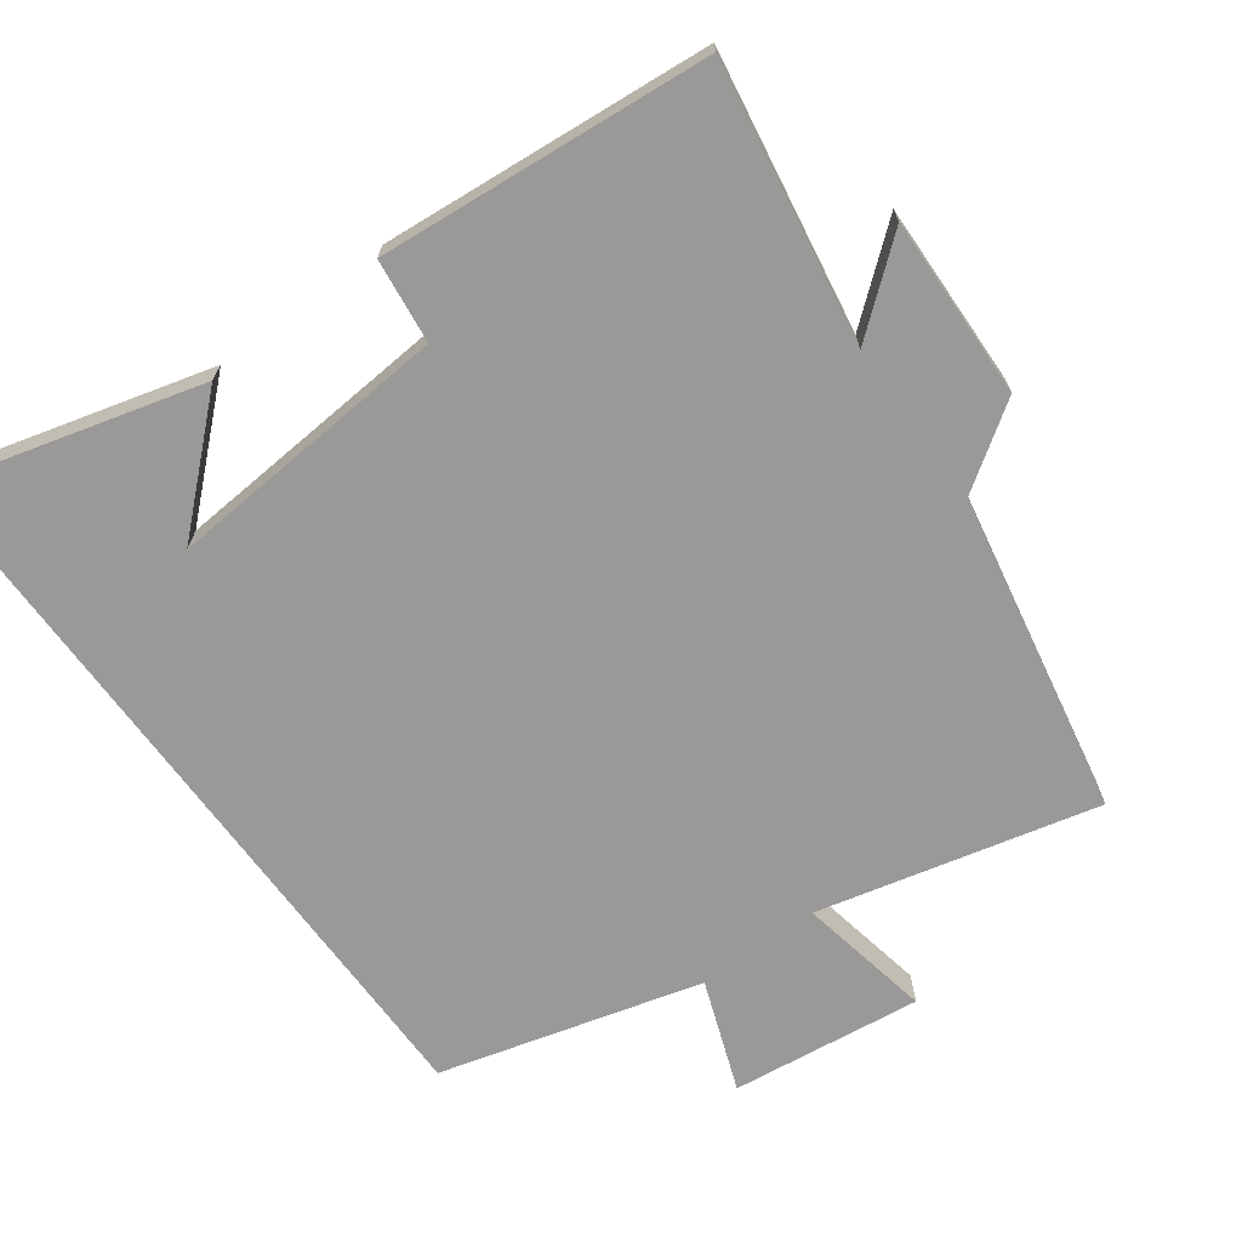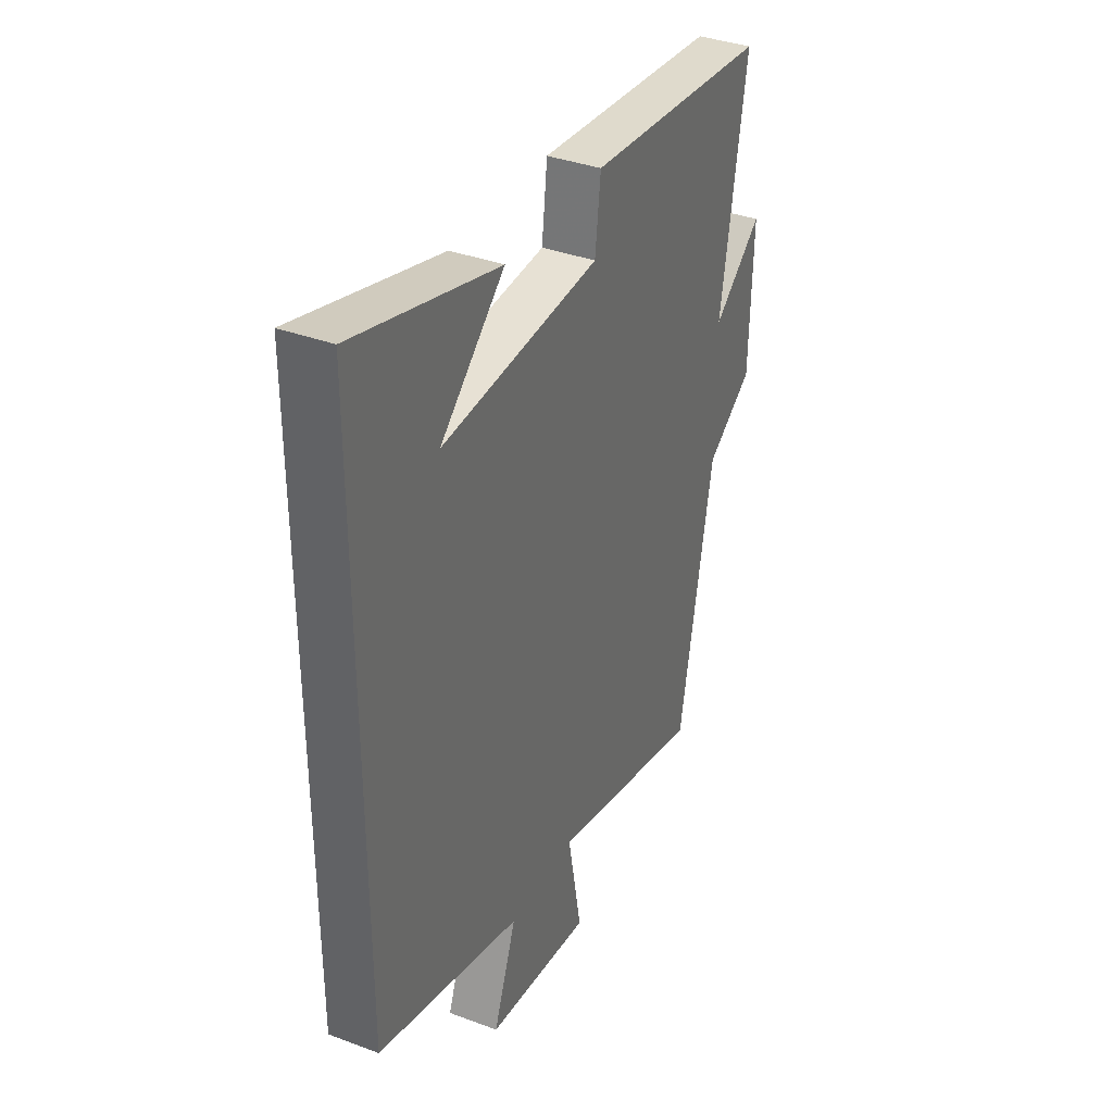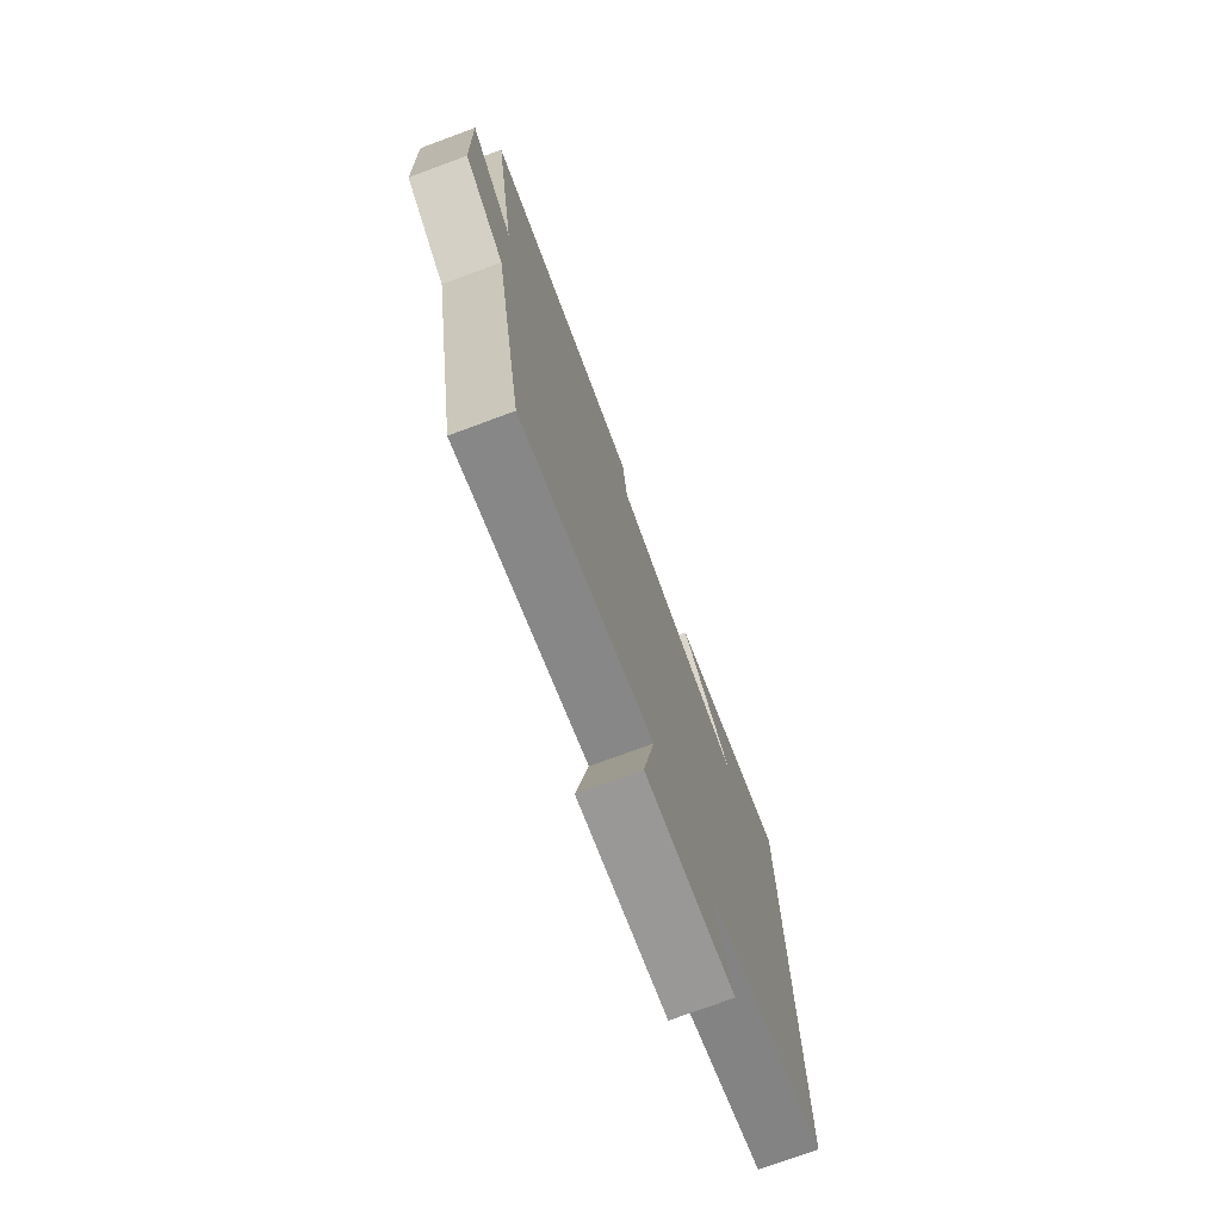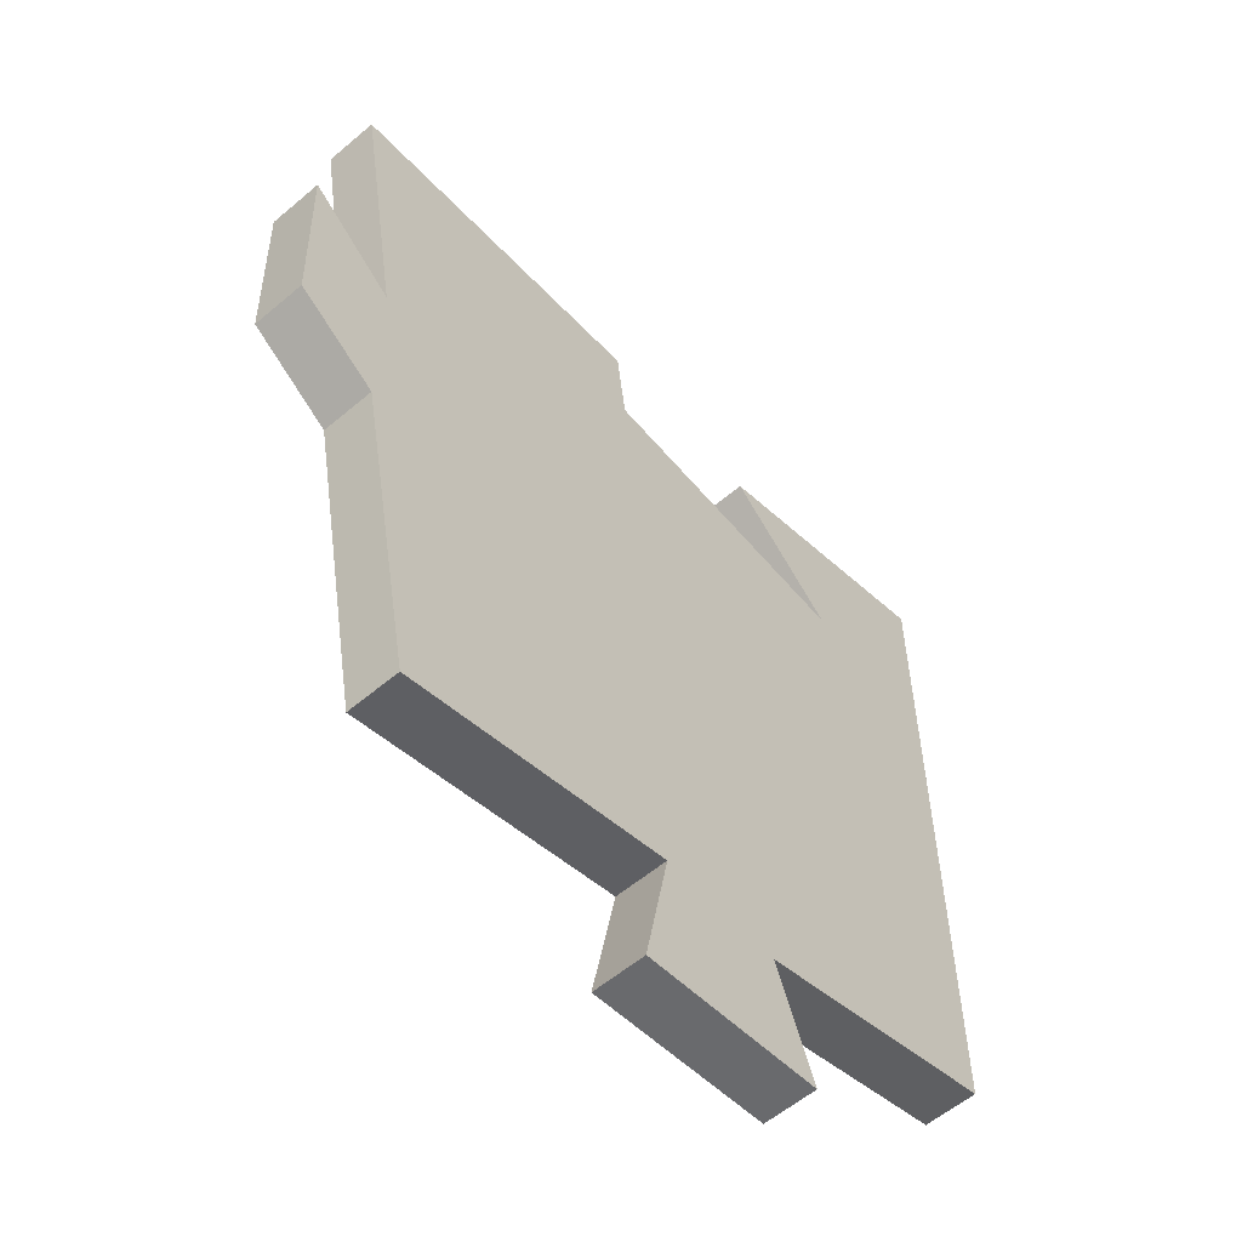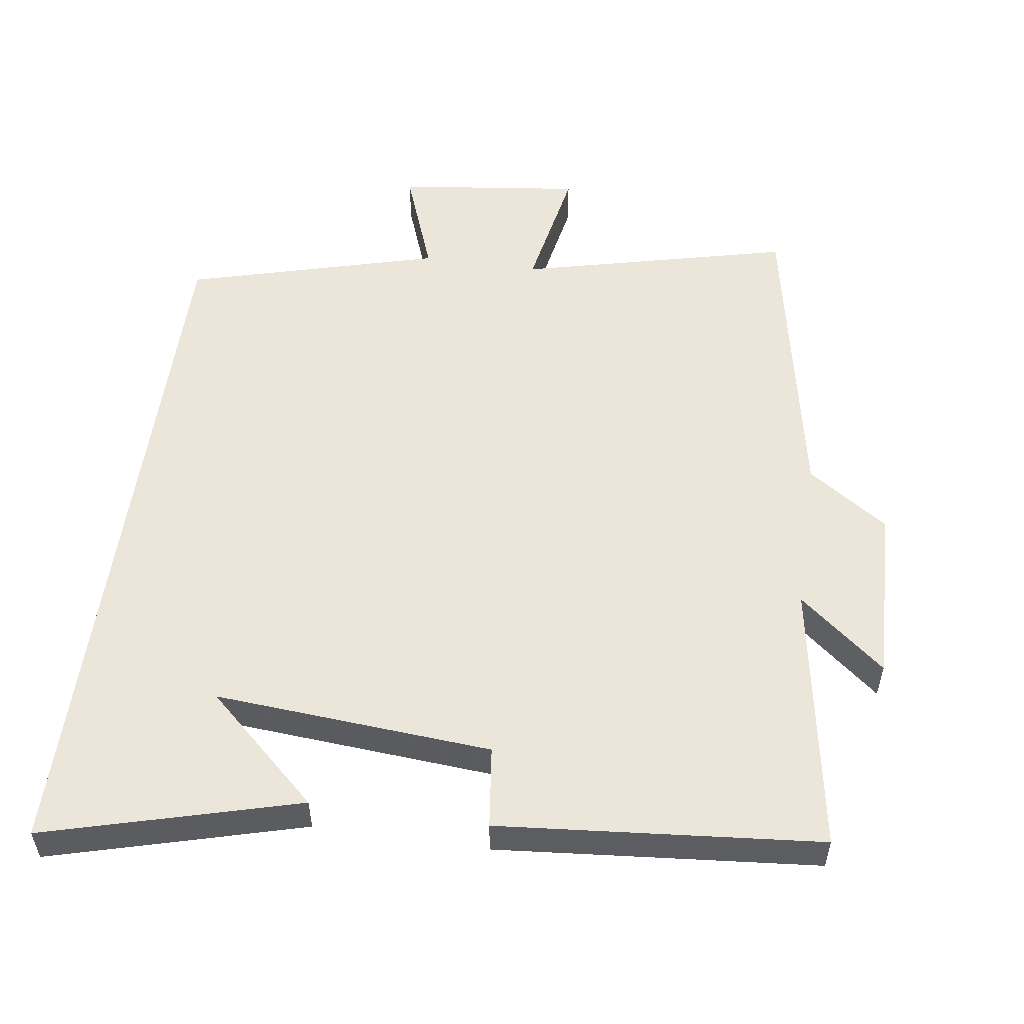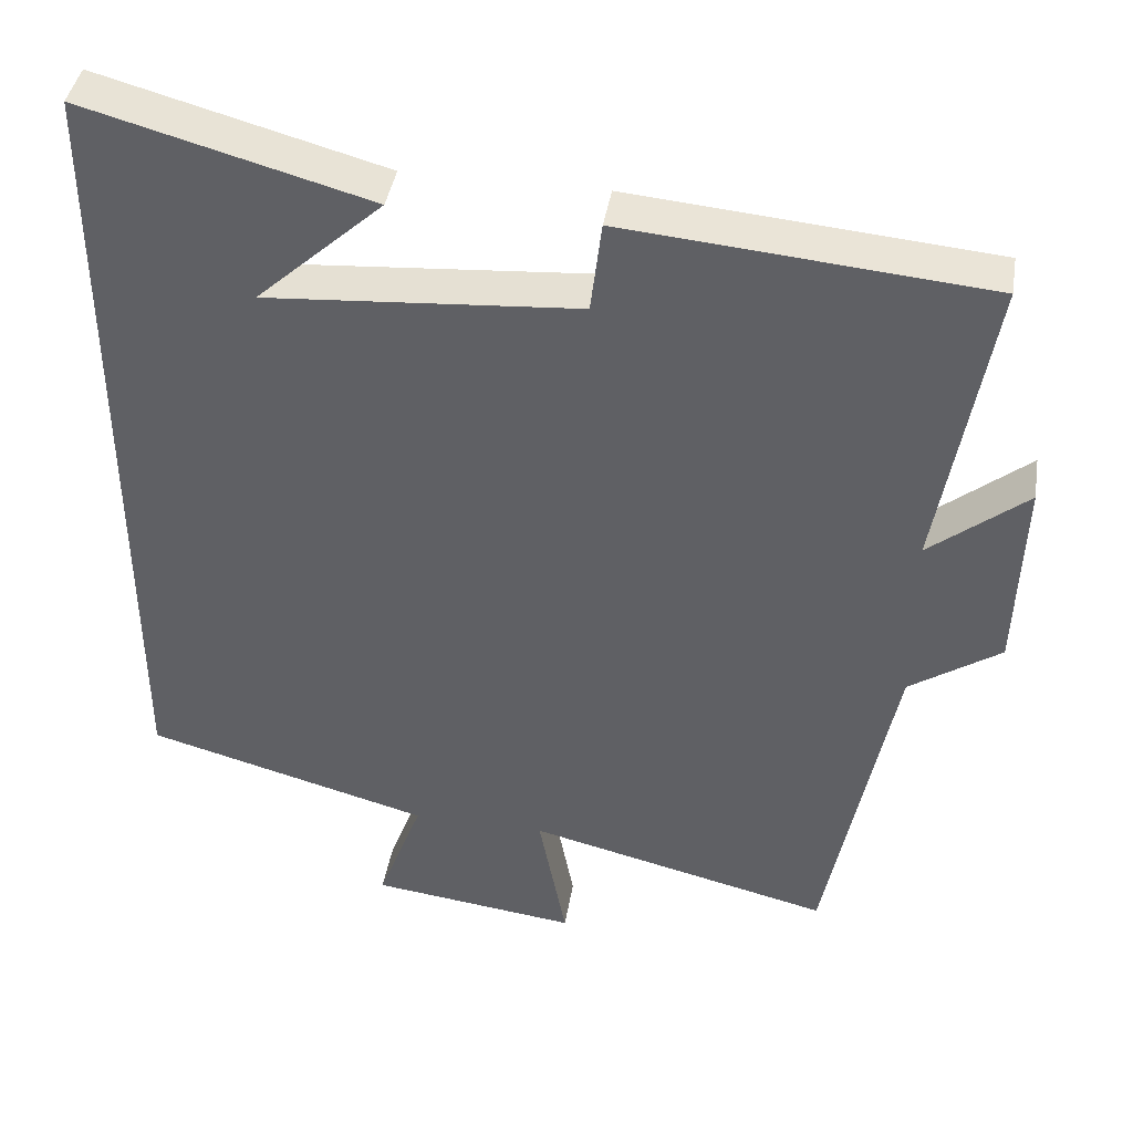
<metadata>
{"format":"obj","ext":"obj","renderer":"f3d","projection":"perspective","resolution":1024,"background":"white","views":[{"elev":-69.1,"azim":36.3,"up":"+Y"},{"elev":36.5,"azim":-64.1,"up":"+Z"},{"elev":-75.0,"azim":110.3,"up":"+Z"},{"elev":-57.9,"azim":131.2,"up":"+Z"},{"elev":54.4,"azim":8.1,"up":"+Y"},{"elev":41.5,"azim":9.4,"up":"+Z"}]}
</metadata>
<code>
v 0.415 0.07 -0.593
v 0.03 0.07 -0.5
v 0.065 0.07 -0.685
v -0.197 0.07 -0.653
v -0.14 0.07 -0.5
v -0.5 0.07 -0.402
v -0.5 0.07 0.598
v -0.14 0.07 0.5
v -0.3 0.07 0.354
v 0.094 0.07 0.384
v 0.108 0.07 0.5
v 0.565 0.07 0.46
v 0.5 0.07 0.076
v 0.623 0.07 0.176
v 0.615 0.07 -0.074
v 0.5 0.07 -0.152
v 0.415 0 -0.593
v 0.03 0 -0.5
v 0.065 0 -0.685
v -0.197 0 -0.653
v -0.14 0 -0.5
v -0.5 0 -0.402
v -0.5 0 0.598
v -0.14 0 0.5
v -0.3 0 0.354
v 0.094 0 0.384
v 0.108 0 0.5
v 0.565 0 0.46
v 0.5 0 0.076
v 0.623 0 0.176
v 0.615 0 -0.074
v 0.5 0 -0.152
f 13 14 15 16
f 13 16 1 2
f 10 11 12 13
f 9 10 13 2
f 7 8 9
f 5 6 7 9
f 5 9 2 3
f 3 4 5
f 32 31 30 29
f 18 17 32 29
f 29 28 27 26
f 18 29 26 25
f 25 24 23
f 25 23 22 21
f 19 18 25 21
f 21 20 19
f 1 17 18 2
f 2 18 19 3
f 3 19 20 4
f 4 20 21 5
f 5 21 22 6
f 6 22 23 7
f 7 23 24 8
f 8 24 25 9
f 9 25 26 10
f 10 26 27 11
f 11 27 28 12
f 12 28 29 13
f 13 29 30 14
f 14 30 31 15
f 15 31 32 16
f 16 32 17 1

</code>
